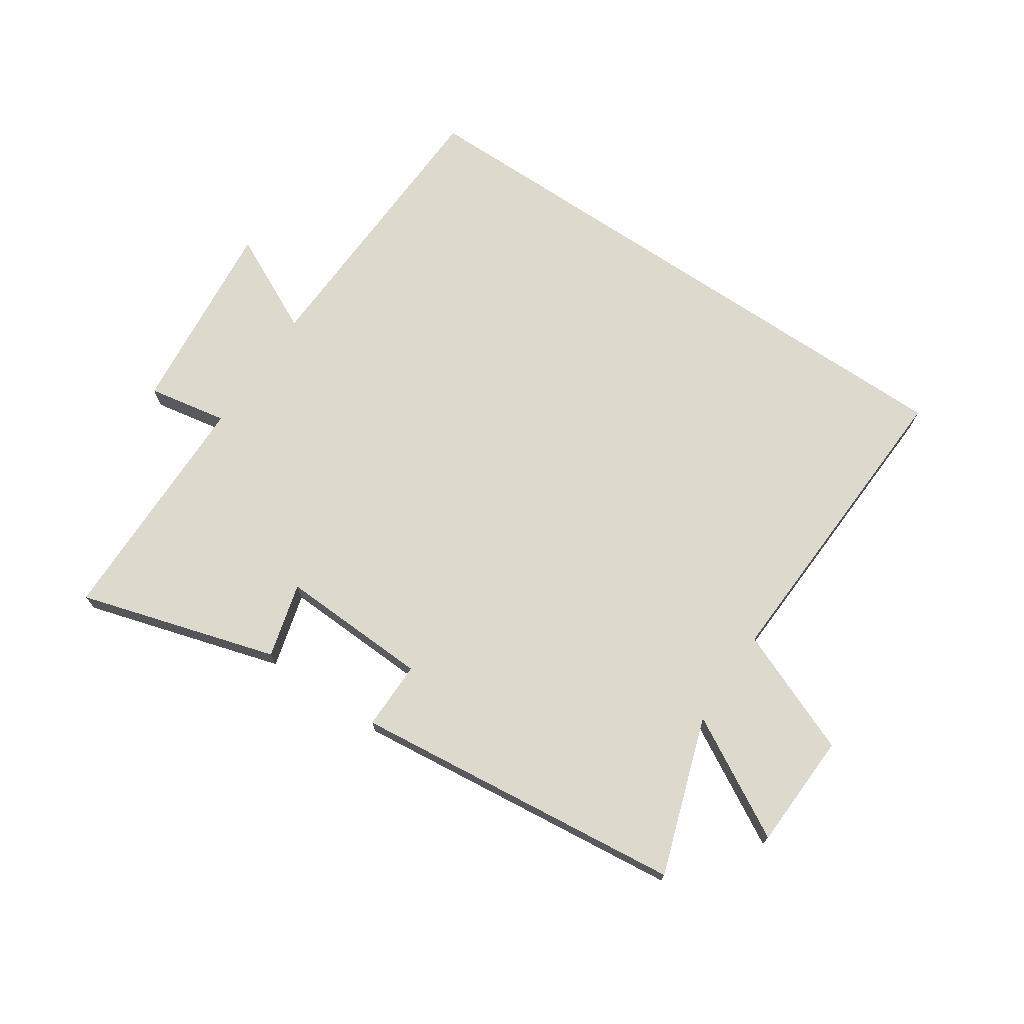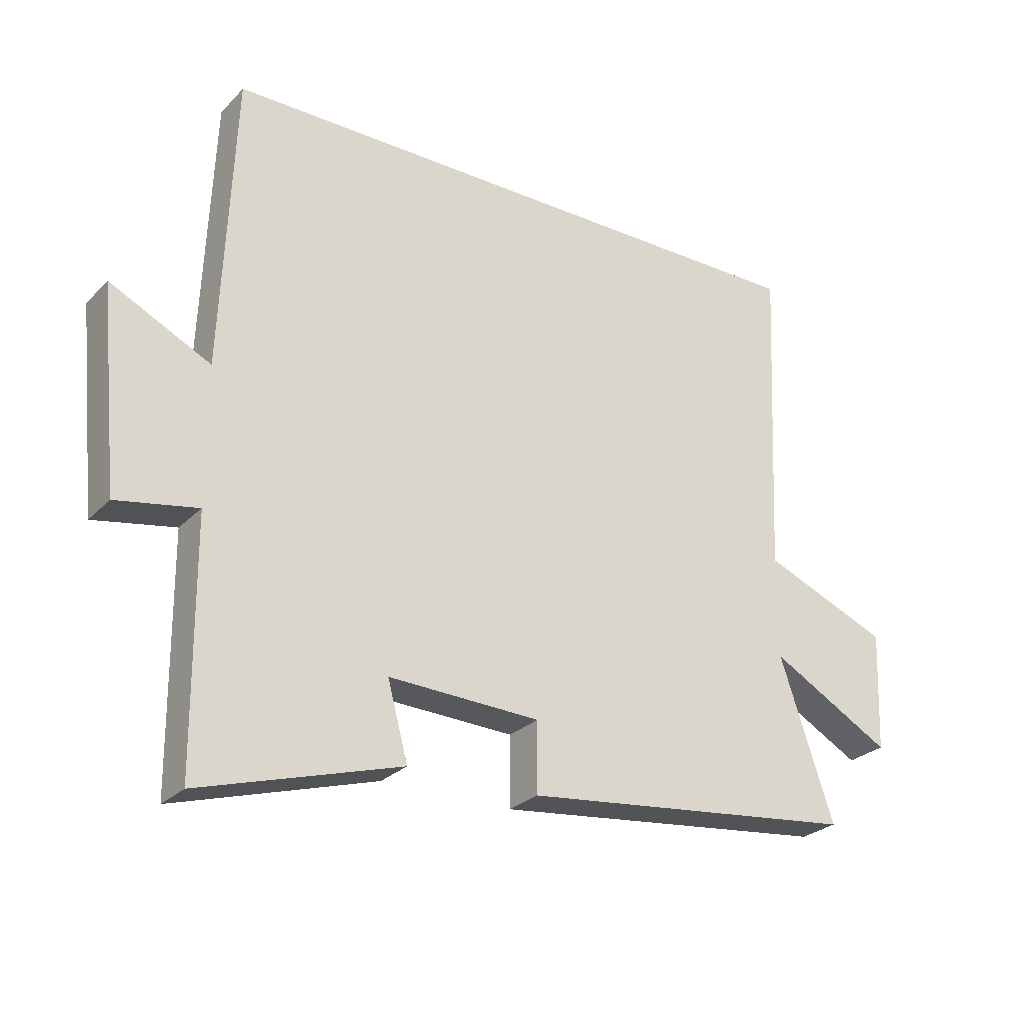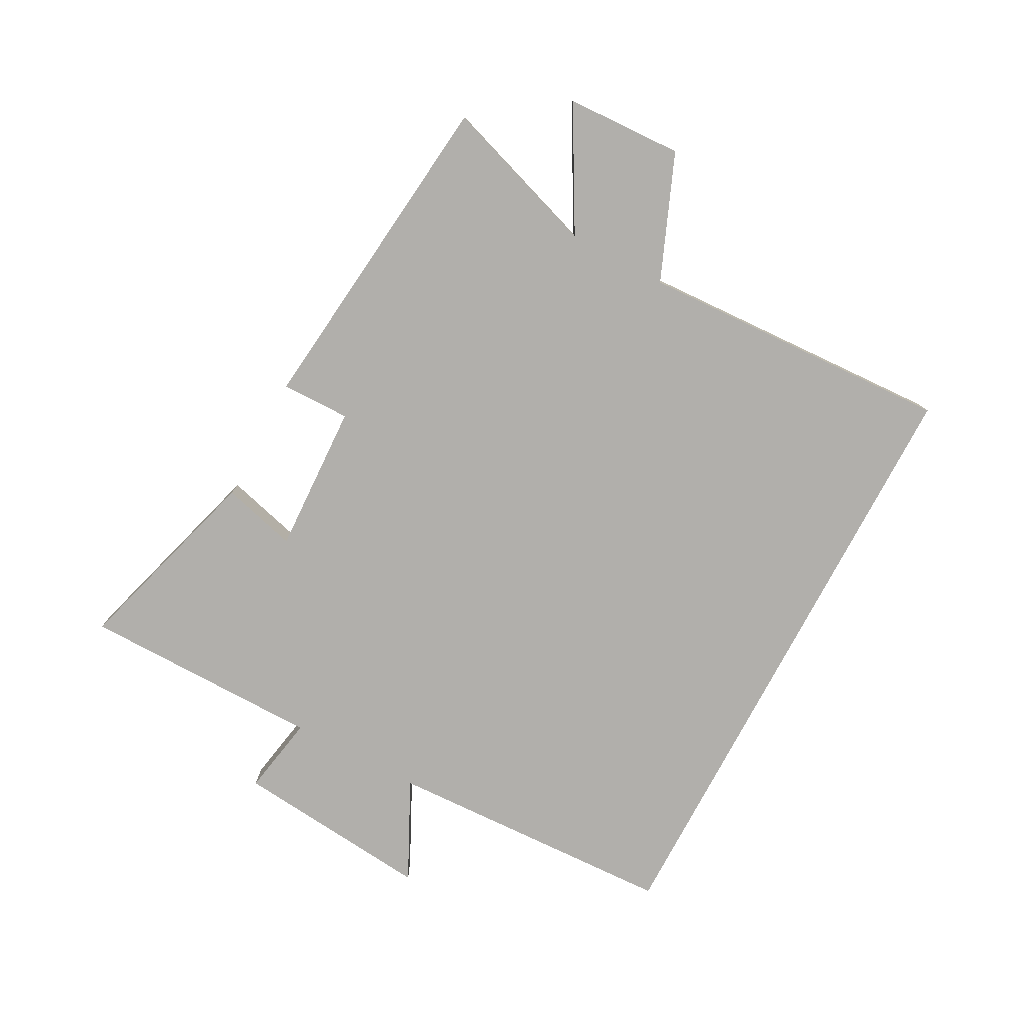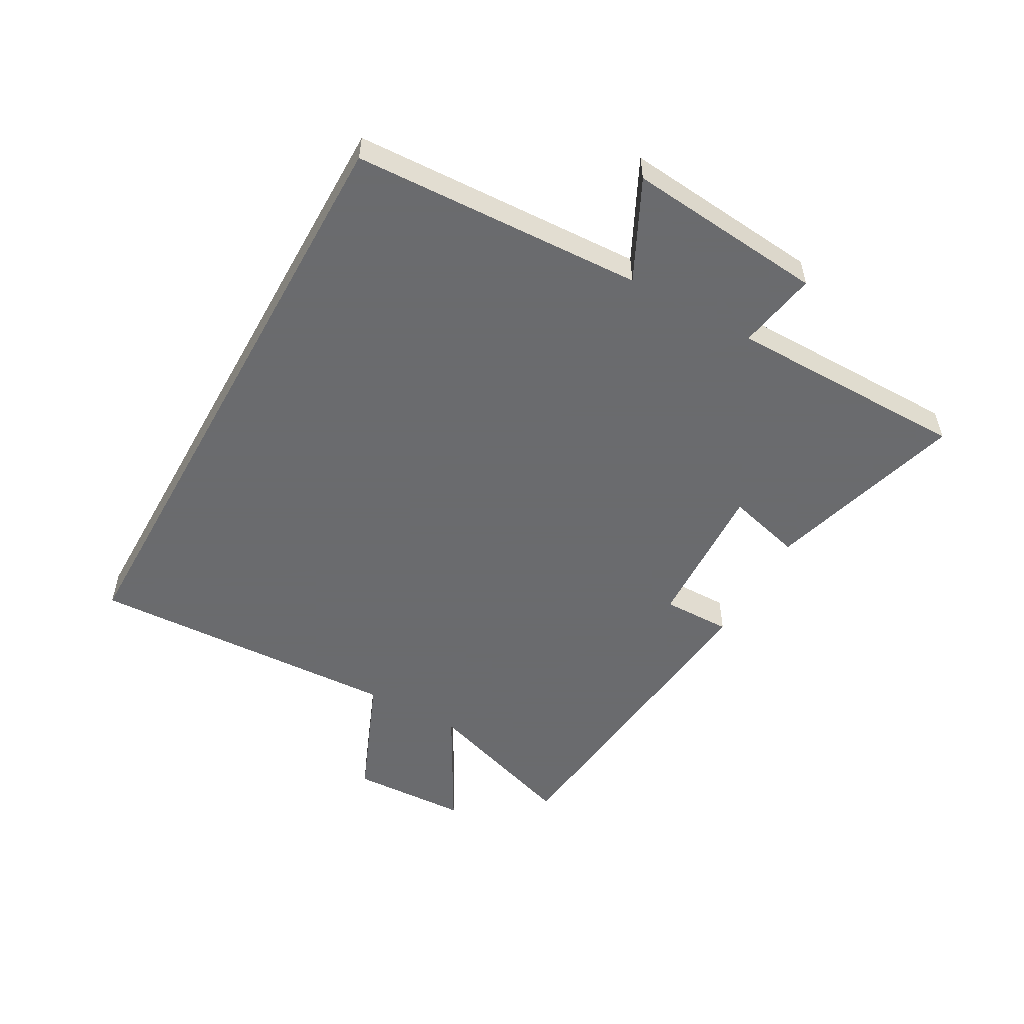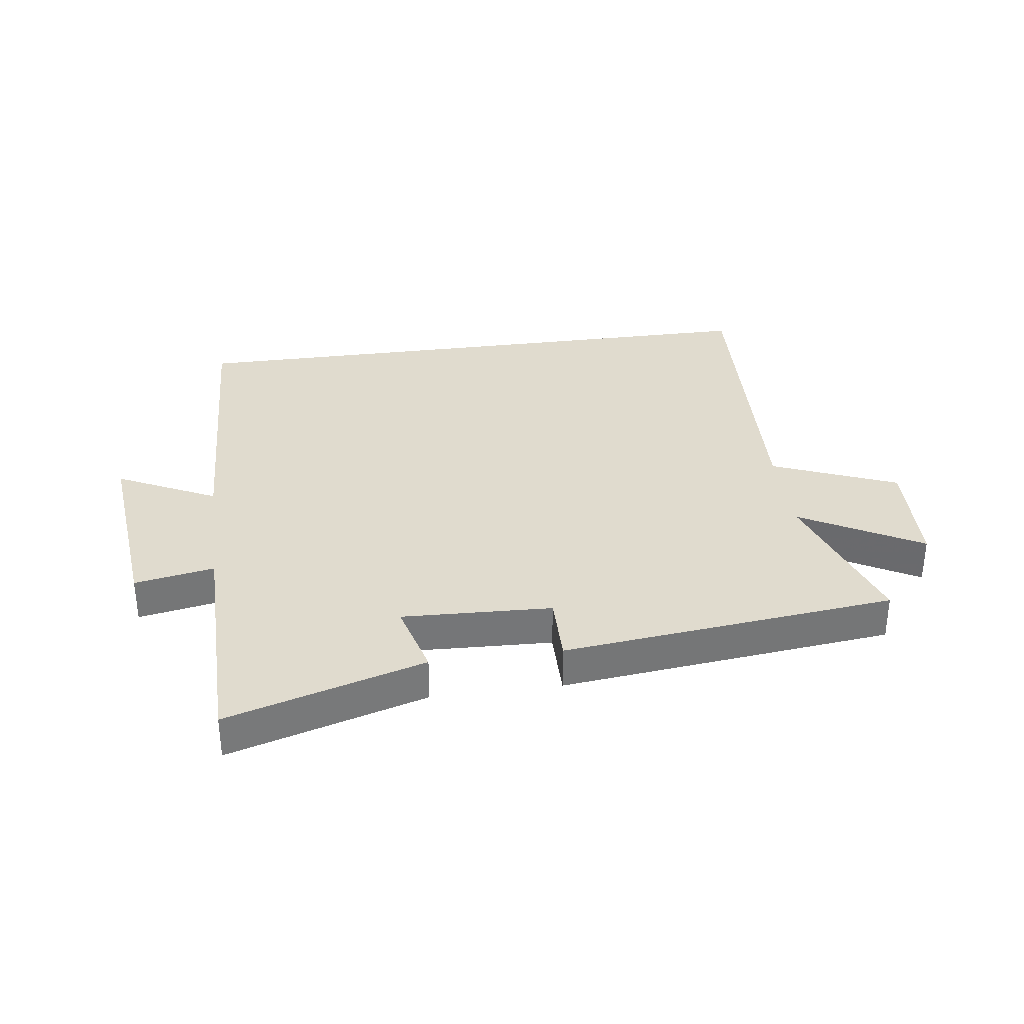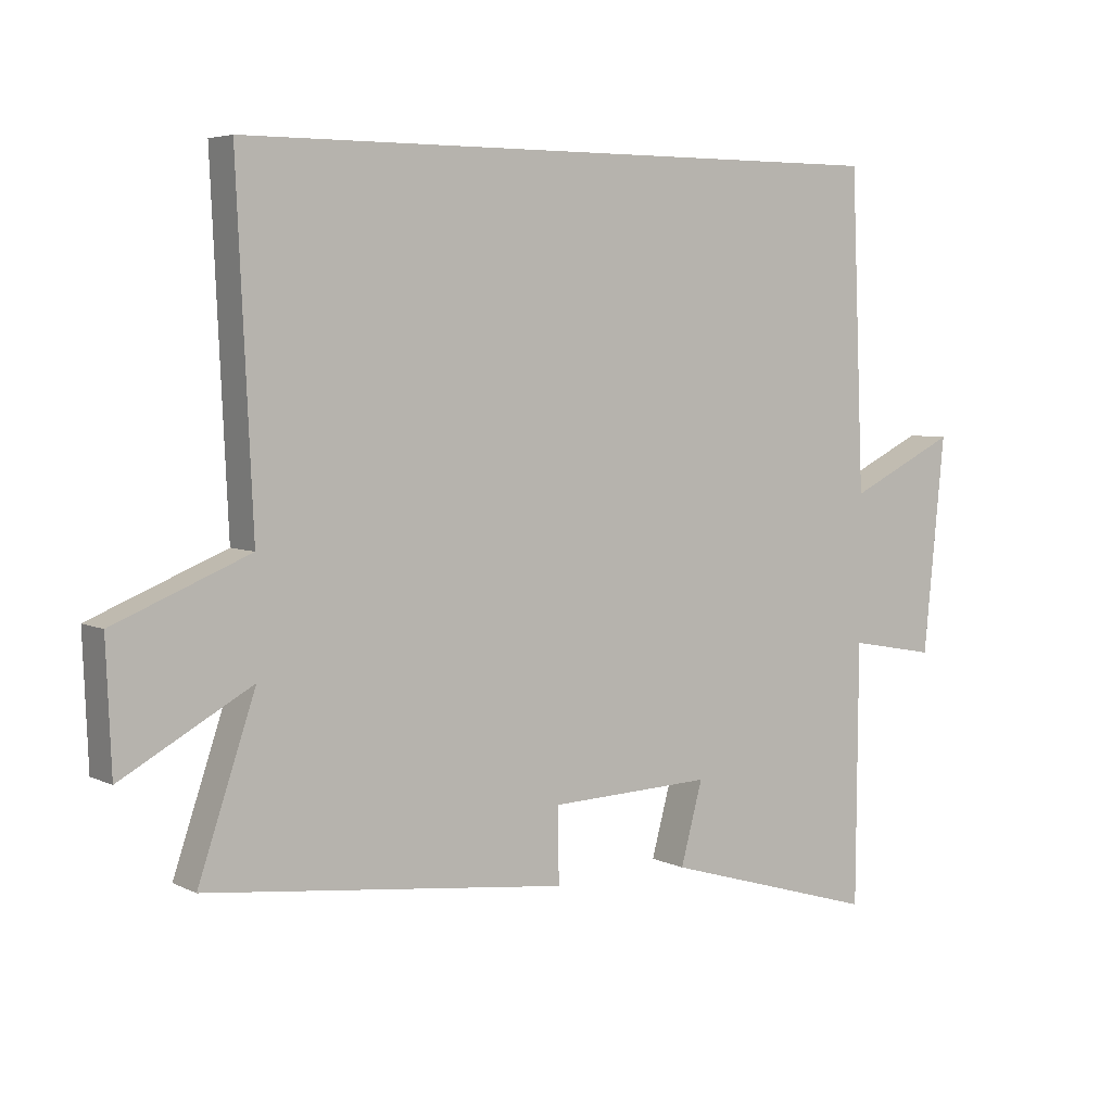
<metadata>
{"format":"obj","ext":"obj","renderer":"f3d","projection":"perspective","resolution":1024,"background":"white","views":[{"elev":72.0,"azim":-146.1,"up":"+Y"},{"elev":-26.6,"azim":146.5,"up":"+Z"},{"elev":-78.3,"azim":-118.0,"up":"+Y"},{"elev":-53.3,"azim":60.9,"up":"+Y"},{"elev":33.6,"azim":172.2,"up":"+Y"},{"elev":5.1,"azim":-34.1,"up":"+Z"}]}
</metadata>
<code>
v -0.524 0.07 0.5
v 0.48 0.07 0.5
v 0.5 0.07 0.021
v 0.663 0.07 0.101
v 0.631 0.07 -0.225
v 0.5 0.07 -0.201
v 0.497 0.07 -0.596
v 0.172 0.07 -0.5
v 0.205 0.07 -0.377
v -0.041 0.07 -0.387
v -0.04 0.07 -0.5
v -0.587 0.07 -0.44
v -0.5 0.07 -0.182
v -0.697 0.07 -0.292
v -0.705 0.07 -0.1
v -0.5 0.07 -0.016
v -0.524 0 0.5
v 0.48 0 0.5
v 0.5 0 0.021
v 0.663 0 0.101
v 0.631 0 -0.225
v 0.5 0 -0.201
v 0.497 0 -0.596
v 0.172 0 -0.5
v 0.205 0 -0.377
v -0.041 0 -0.387
v -0.04 0 -0.5
v -0.587 0 -0.44
v -0.5 0 -0.182
v -0.697 0 -0.292
v -0.705 0 -0.1
v -0.5 0 -0.016
f 13 14 15 16
f 10 11 12 13
f 9 10 13 16
f 6 7 8 9
f 6 9 16 1
f 3 4 5 6
f 1 2 3 6
f 32 31 30 29
f 29 28 27 26
f 32 29 26 25
f 25 24 23 22
f 17 32 25 22
f 22 21 20 19
f 22 19 18 17
f 1 17 18 2
f 2 18 19 3
f 3 19 20 4
f 4 20 21 5
f 5 21 22 6
f 6 22 23 7
f 7 23 24 8
f 8 24 25 9
f 9 25 26 10
f 10 26 27 11
f 11 27 28 12
f 12 28 29 13
f 13 29 30 14
f 14 30 31 15
f 15 31 32 16
f 16 32 17 1

</code>
